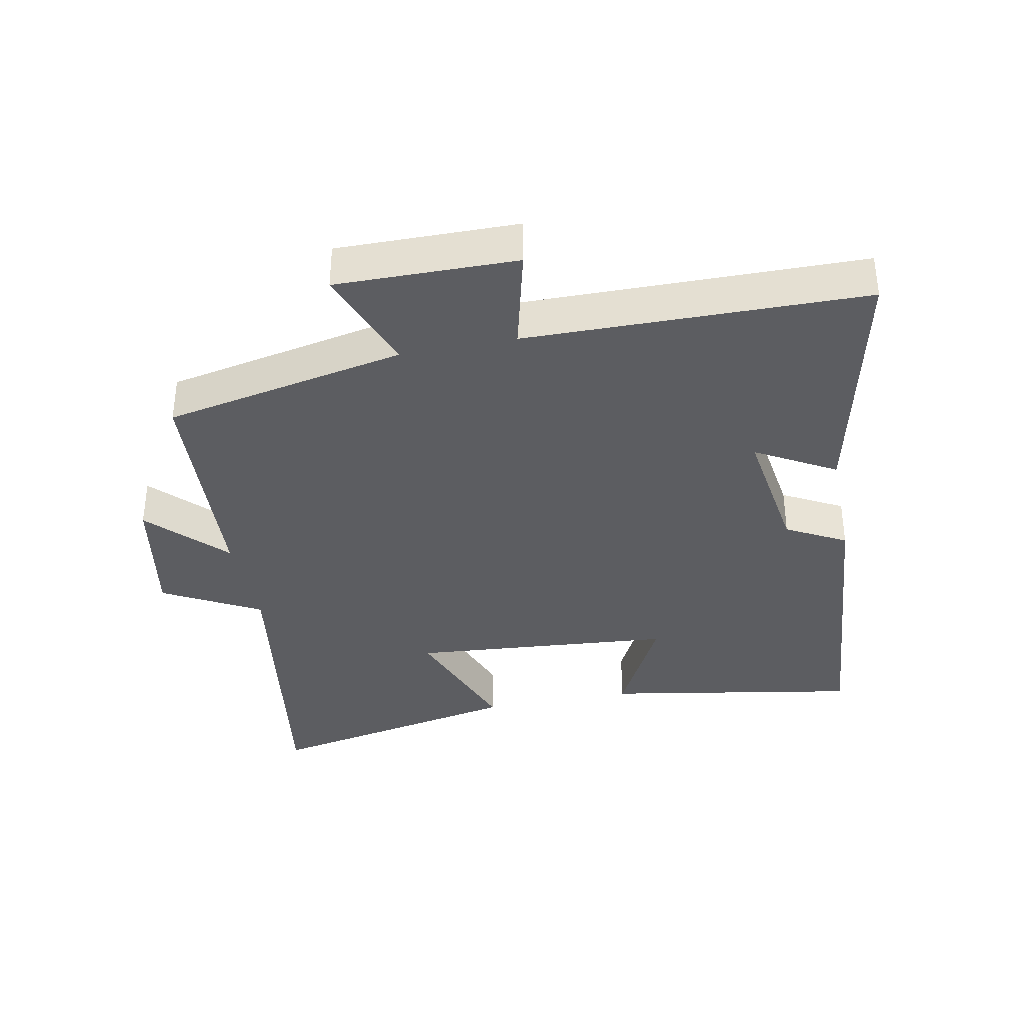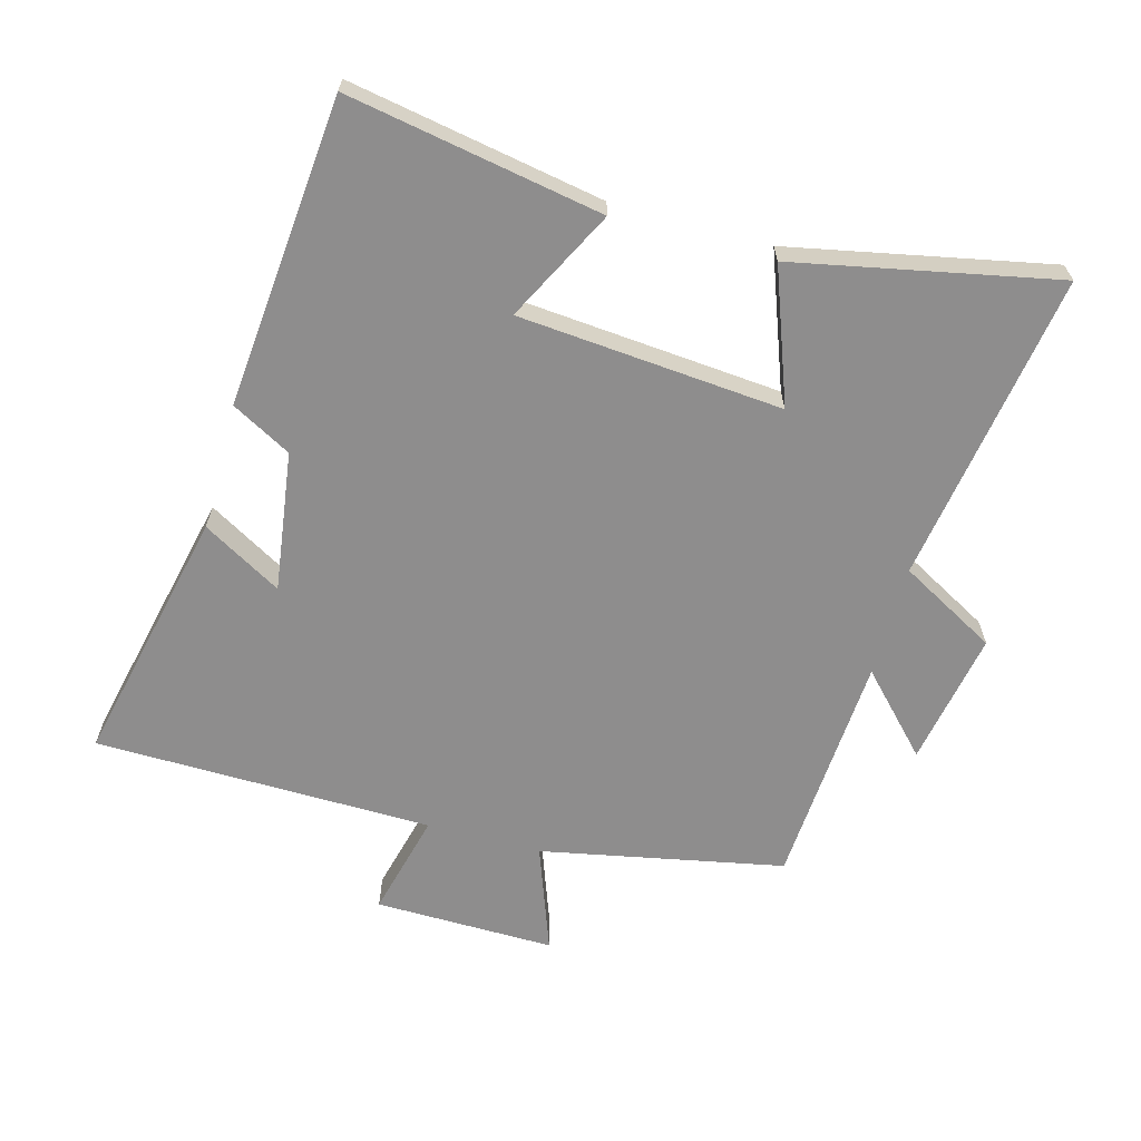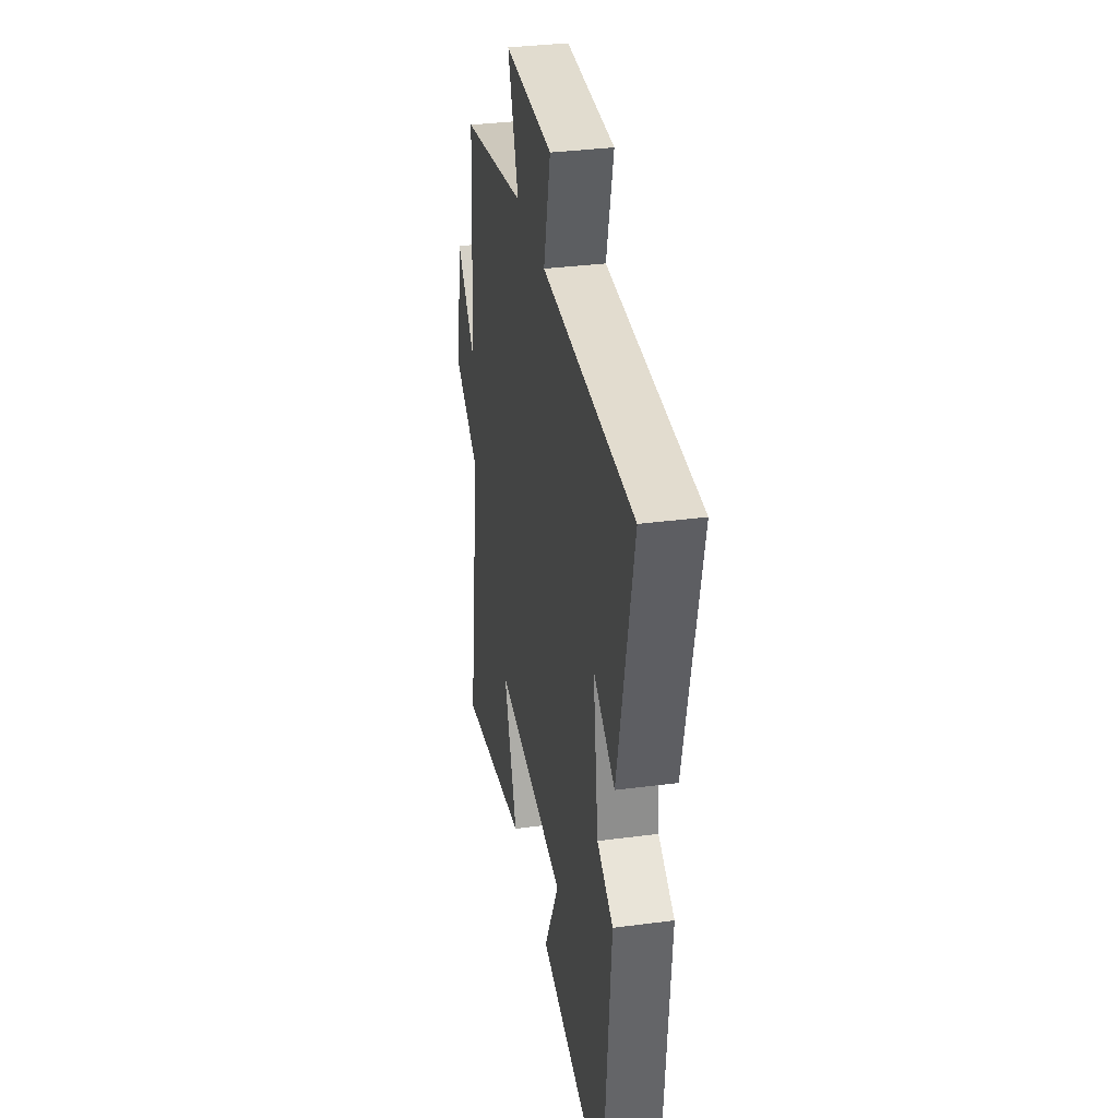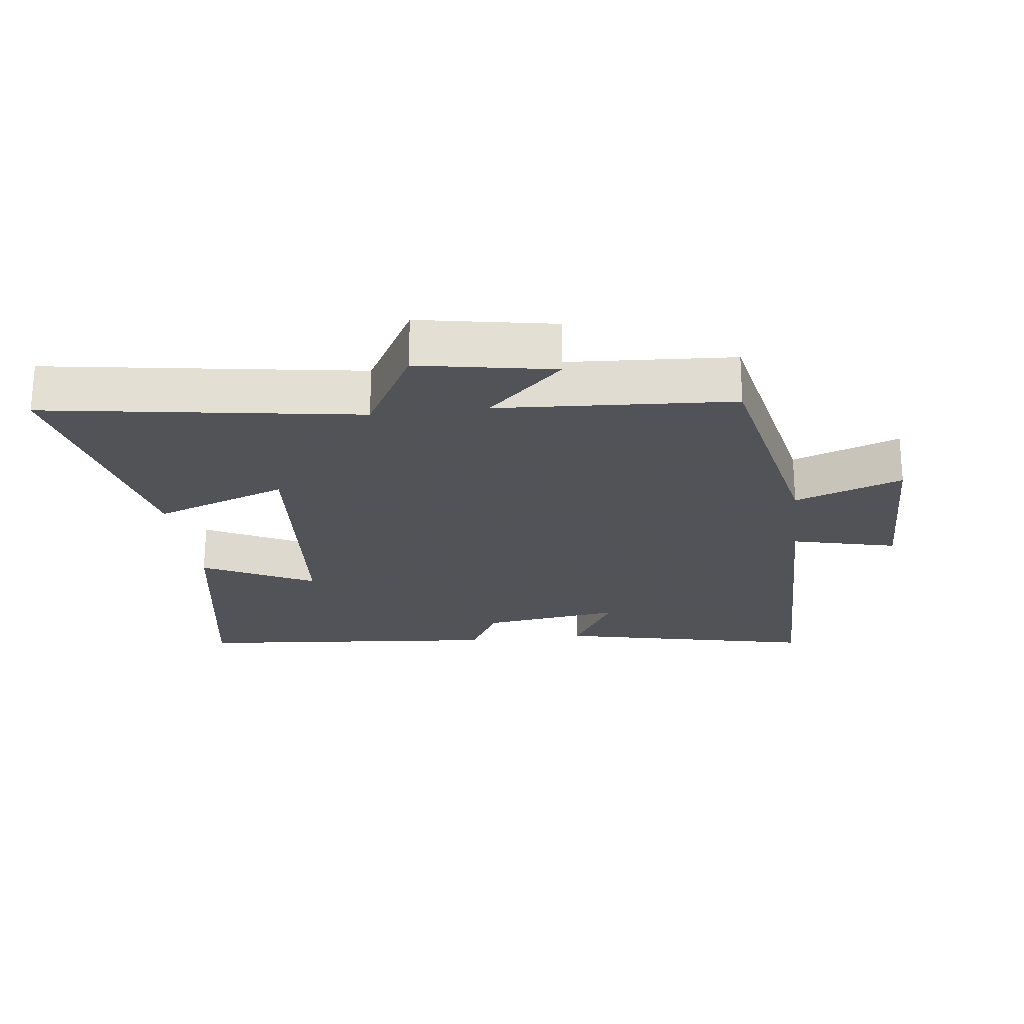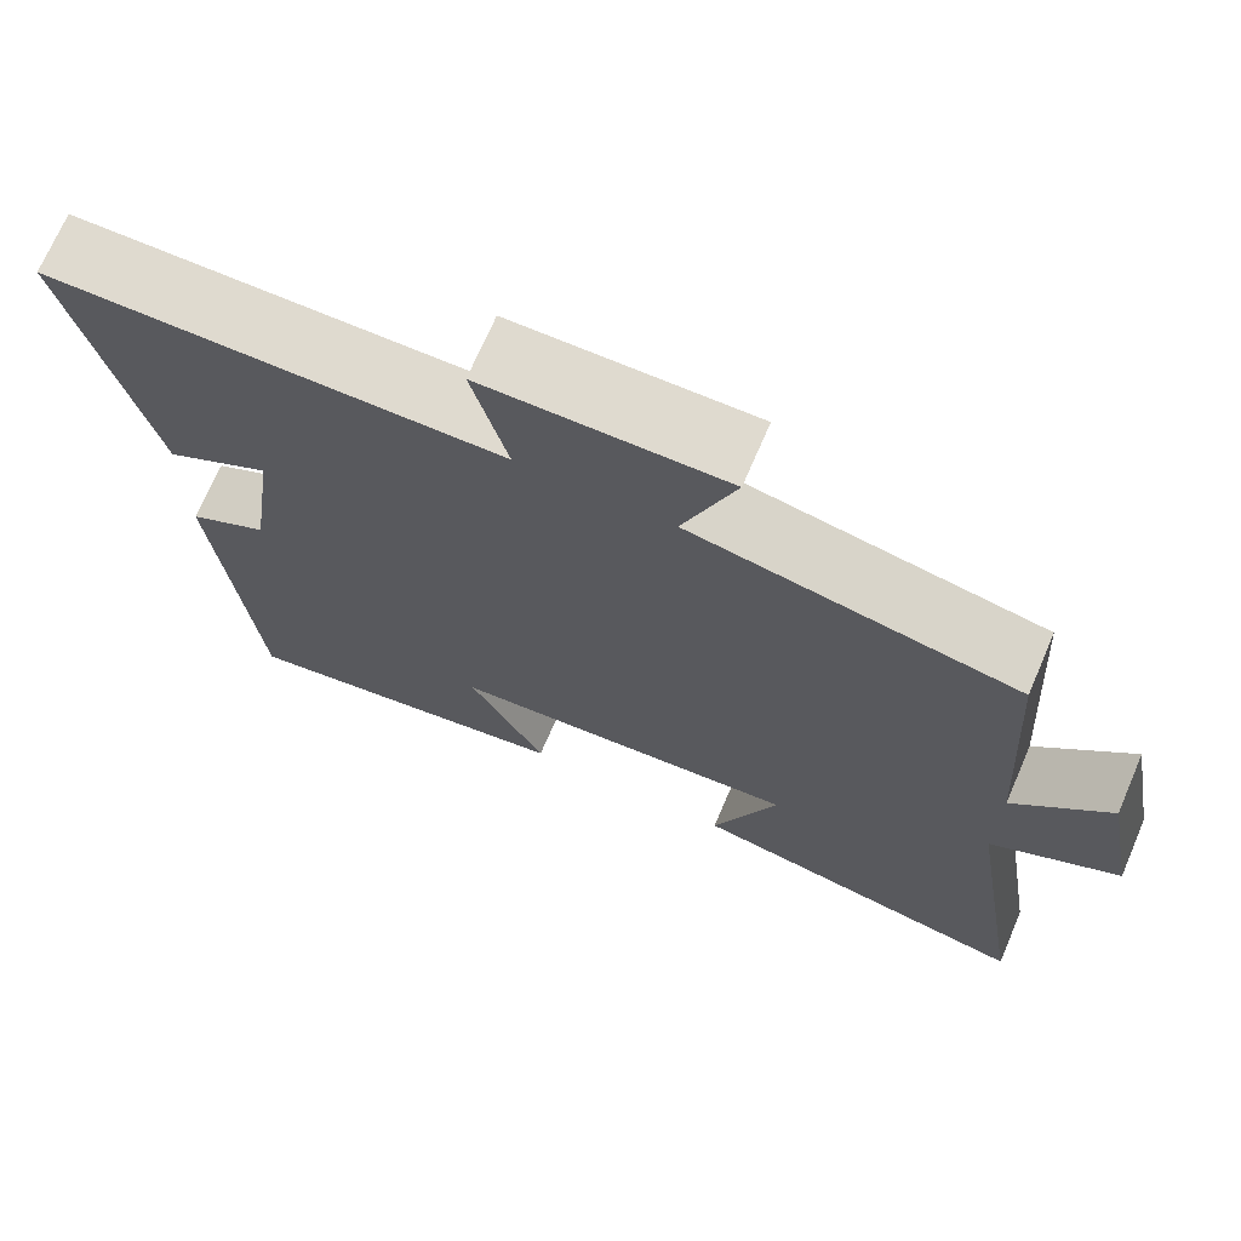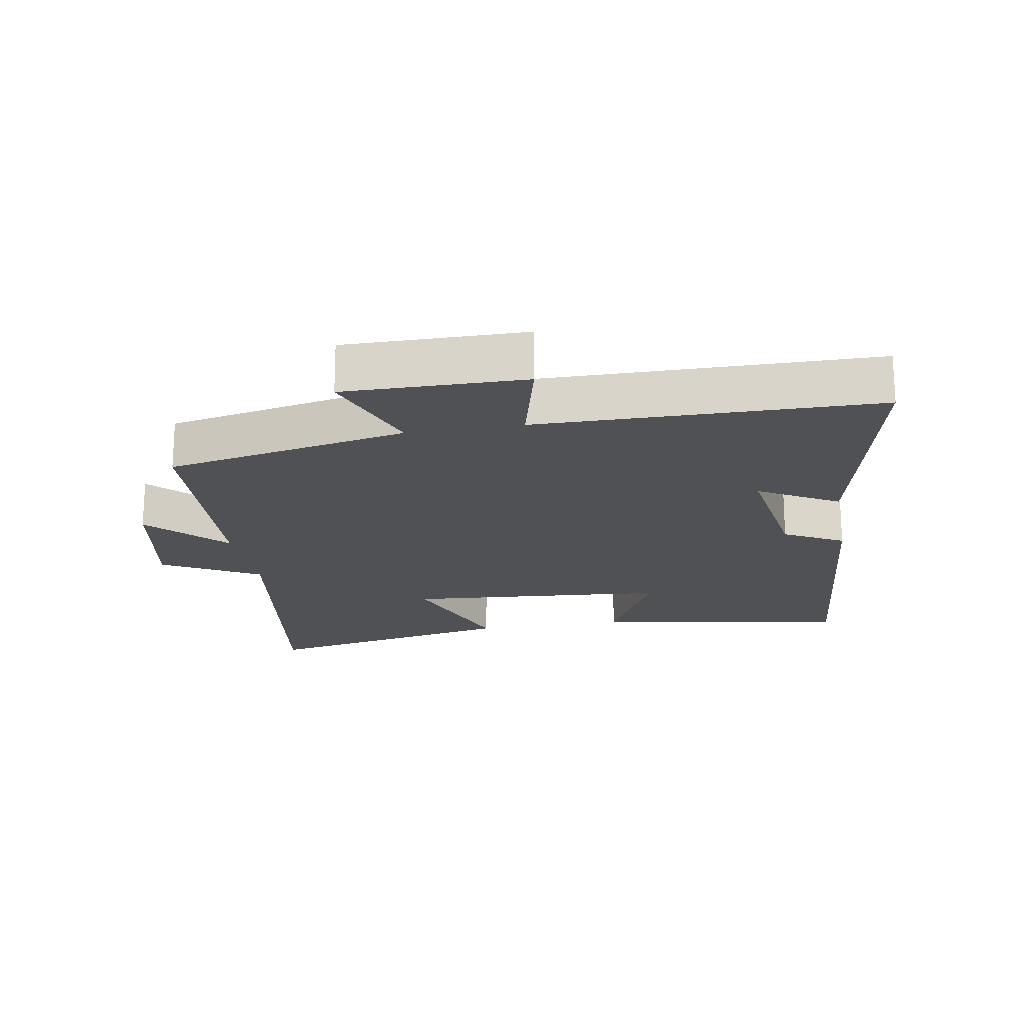
<metadata>
{"format":"obj","ext":"obj","renderer":"f3d","projection":"perspective","resolution":1024,"background":"white","views":[{"elev":-36.4,"azim":11.4,"up":"+Y"},{"elev":-64.7,"azim":164.7,"up":"+Y"},{"elev":33.7,"azim":79.8,"up":"+Z"},{"elev":-22.5,"azim":-82.8,"up":"+Y"},{"elev":71.0,"azim":-156.7,"up":"+Z"},{"elev":-19.5,"azim":10.1,"up":"+Y"}]}
</metadata>
<code>
v 0.589 0.07 0.492
v 0.5 0.07 0.097
v 0.379 0.07 0.167
v 0.409 0.07 -0.047
v 0.5 0.07 -0.097
v 0.457 0.07 -0.57
v 0.067 0.07 -0.5
v 0.154 0.07 -0.33
v -0.25 0.07 -0.296
v -0.175 0.07 -0.5
v -0.575 0.07 -0.581
v -0.5 0.07 -0.104
v -0.648 0.07 -0.022
v -0.61 0.07 0.184
v -0.5 0.07 0.068
v -0.477 0.07 0.426
v -0.105 0.07 0.5
v -0.165 0.07 0.664
v 0.111 0.07 0.66
v 0.071 0.07 0.5
v 0.589 0 0.492
v 0.5 0 0.097
v 0.379 0 0.167
v 0.409 0 -0.047
v 0.5 0 -0.097
v 0.457 0 -0.57
v 0.067 0 -0.5
v 0.154 0 -0.33
v -0.25 0 -0.296
v -0.175 0 -0.5
v -0.575 0 -0.581
v -0.5 0 -0.104
v -0.648 0 -0.022
v -0.61 0 0.184
v -0.5 0 0.068
v -0.477 0 0.426
v -0.105 0 0.5
v -0.165 0 0.664
v 0.111 0 0.66
v 0.071 0 0.5
f 17 18 19 20
f 15 16 17 20
f 15 20 1
f 12 13 14 15
f 12 15 1
f 9 10 11 12
f 8 9 12
f 5 6 7 8
f 4 5 8 12
f 3 4 12
f 1 2 3
f 1 3 12
f 40 39 38 37
f 40 37 36 35
f 21 40 35
f 35 34 33 32
f 21 35 32
f 32 31 30 29
f 32 29 28
f 28 27 26 25
f 32 28 25 24
f 32 24 23
f 23 22 21
f 32 23 21
f 1 21 22 2
f 2 22 23 3
f 3 23 24 4
f 4 24 25 5
f 5 25 26 6
f 6 26 27 7
f 7 27 28 8
f 8 28 29 9
f 9 29 30 10
f 10 30 31 11
f 11 31 32 12
f 12 32 33 13
f 13 33 34 14
f 14 34 35 15
f 15 35 36 16
f 16 36 37 17
f 17 37 38 18
f 18 38 39 19
f 19 39 40 20
f 20 40 21 1

</code>
